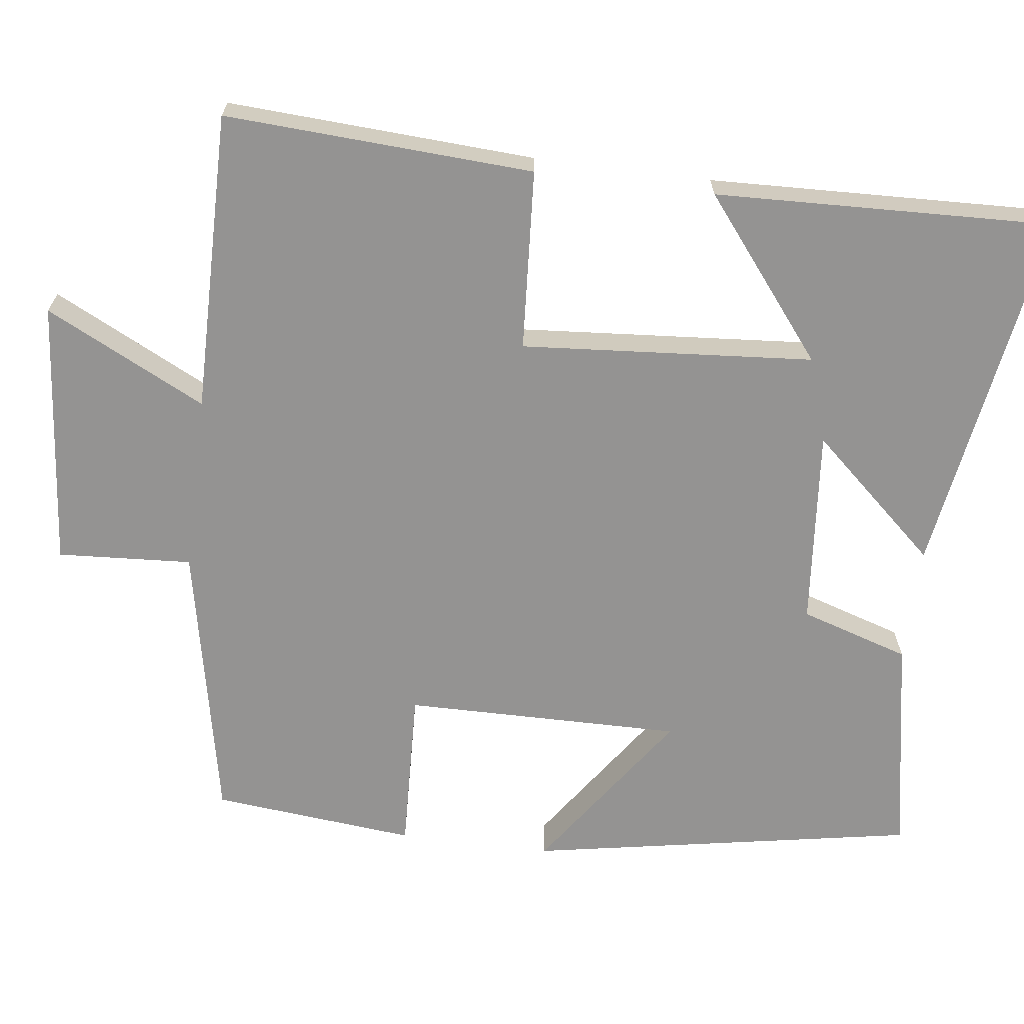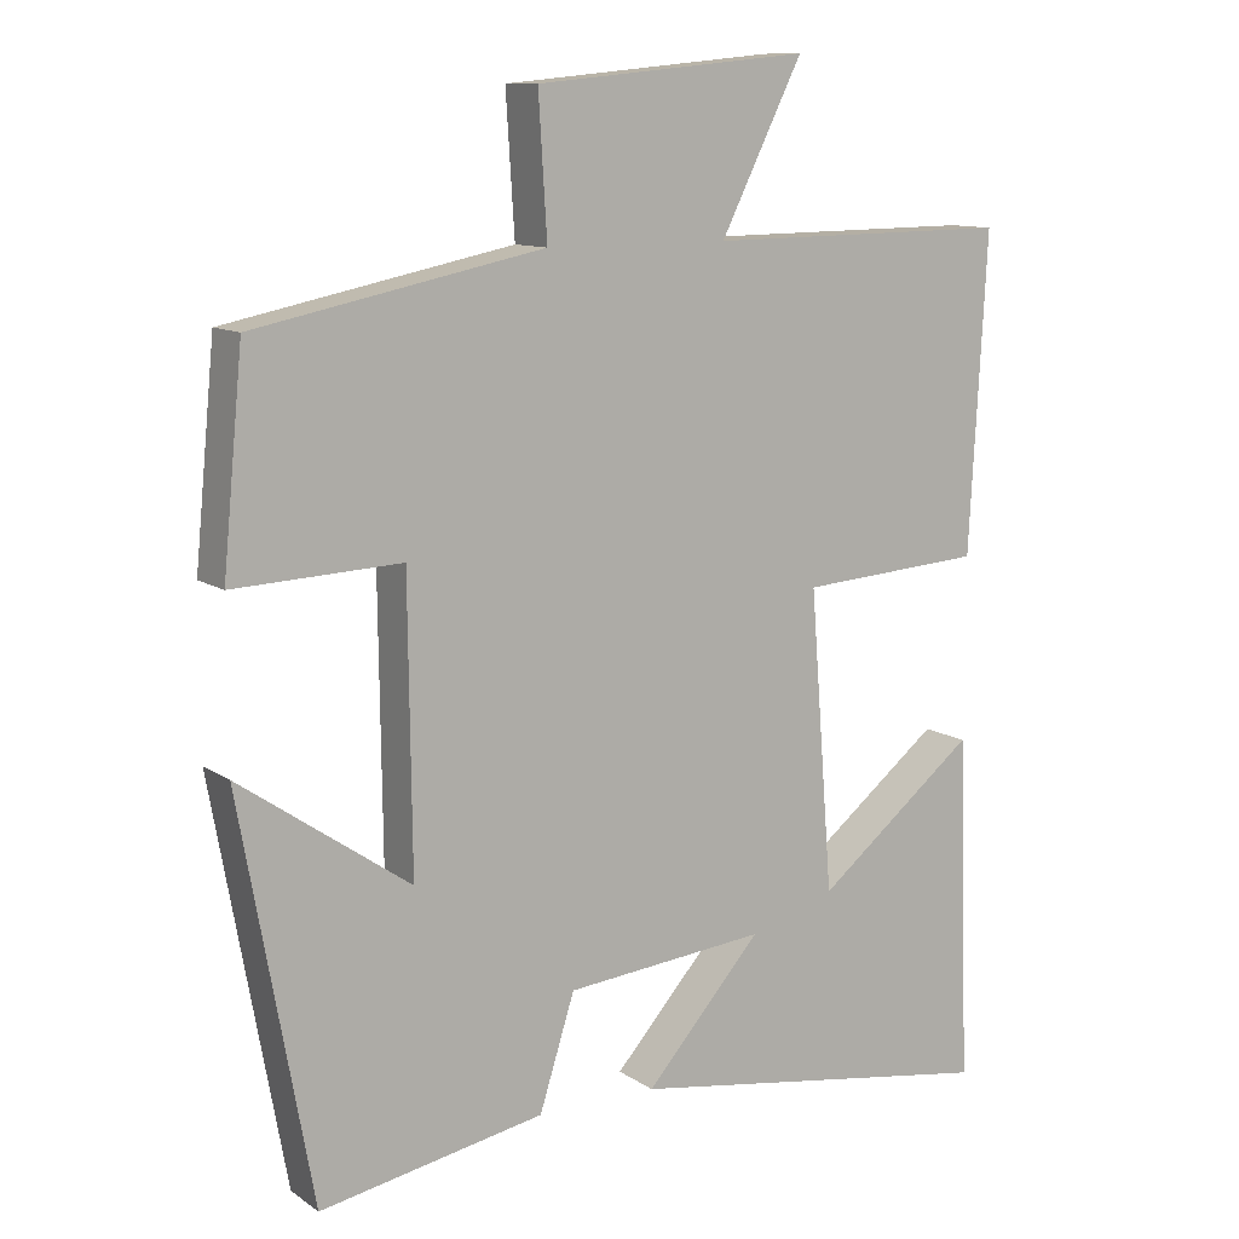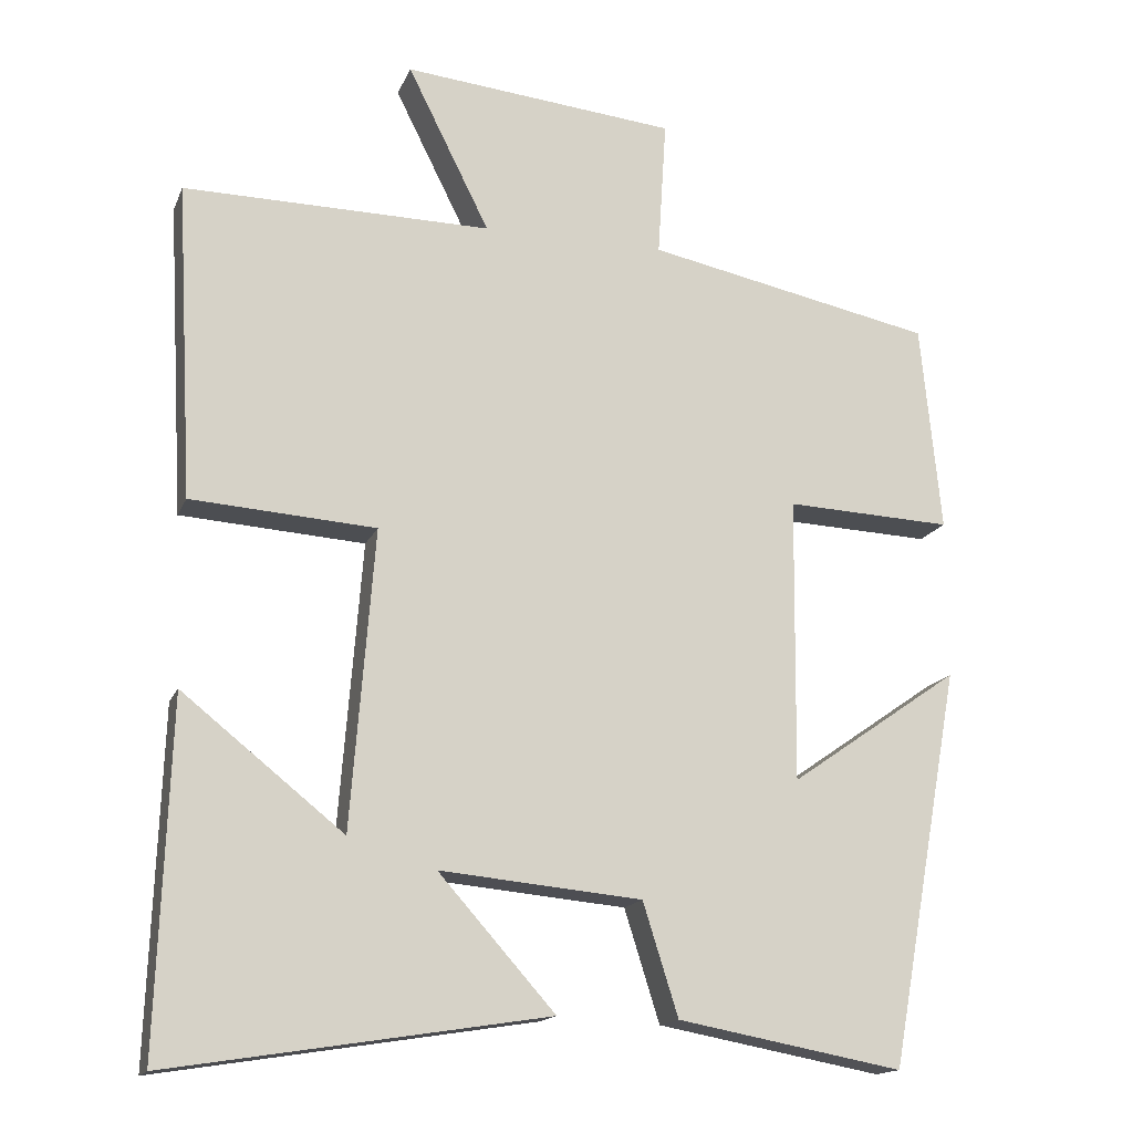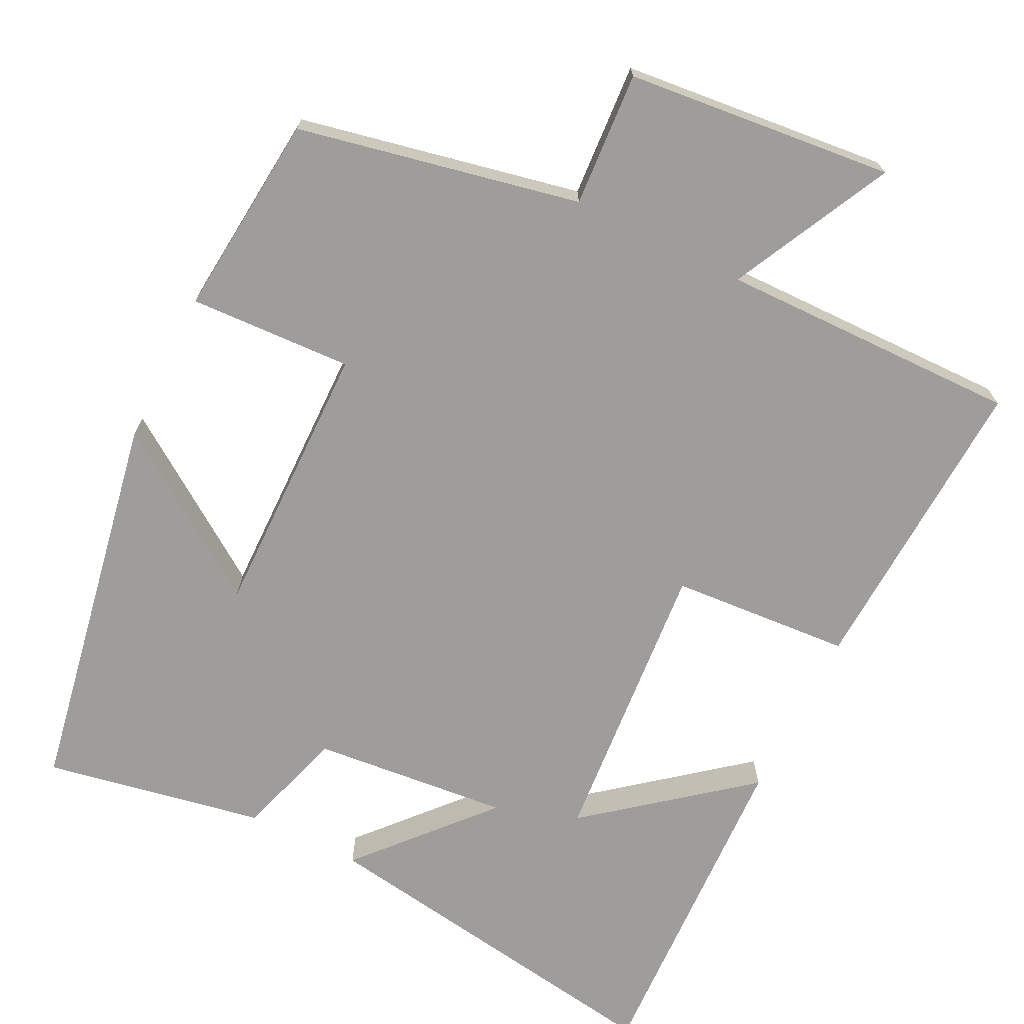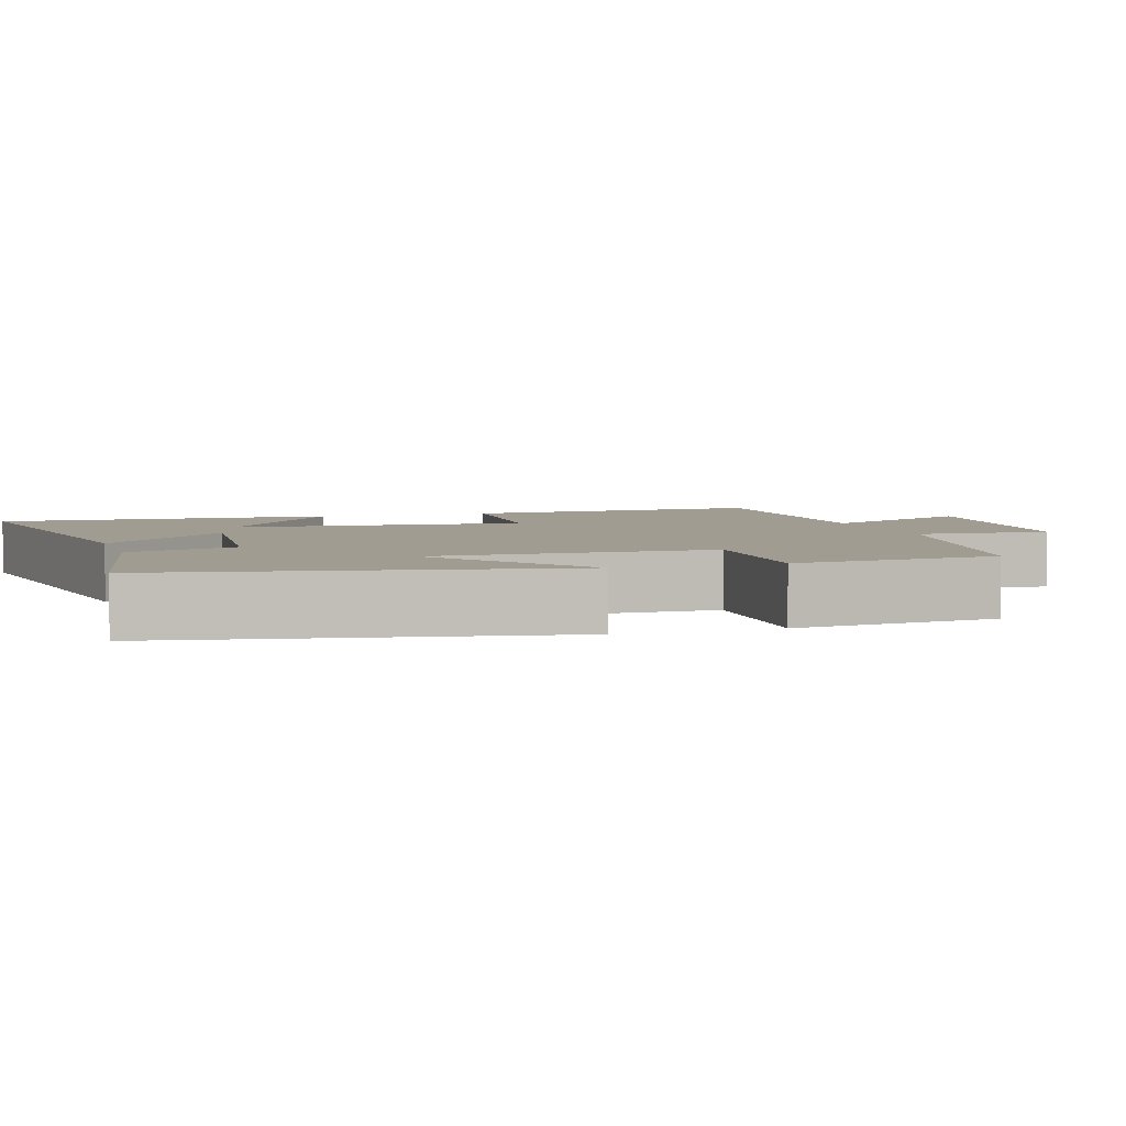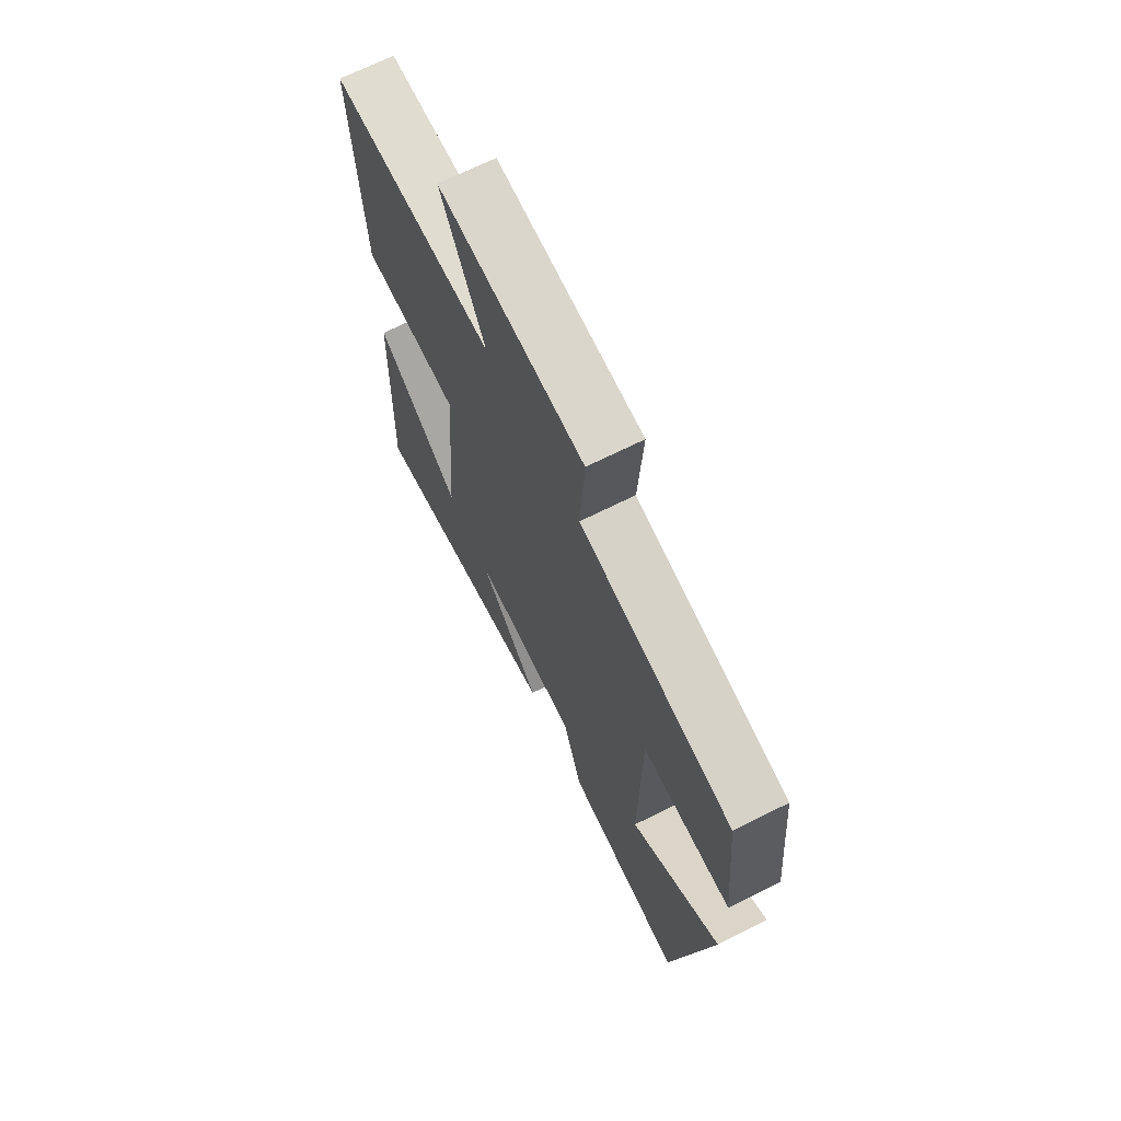
<metadata>
{"format":"obj","ext":"obj","renderer":"f3d","projection":"perspective","resolution":1024,"background":"white","views":[{"elev":-66.8,"azim":82.7,"up":"+Y"},{"elev":11.1,"azim":-32.6,"up":"+Z"},{"elev":-15.9,"azim":162.8,"up":"+Z"},{"elev":-70.7,"azim":-26.2,"up":"+Y"},{"elev":4.4,"azim":-107.6,"up":"+Y"},{"elev":69.1,"azim":-116.6,"up":"+Z"}]}
</metadata>
<code>
v -0.474 0.07 0.425
v -0.105 0.07 0.5
v -0.116 0.07 0.676
v 0.234 0.07 0.71
v 0.129 0.07 0.5
v 0.522 0.07 0.504
v 0.5 0.07 0.101
v 0.264 0.07 0.085
v 0.294 0.07 -0.297
v 0.5 0.07 -0.133
v 0.516 0.07 -0.576
v 0.034 0.07 -0.5
v 0.183 0.07 -0.333
v -0.075 0.07 -0.357
v -0.12 0.07 -0.5
v -0.408 0.07 -0.553
v -0.5 0.07 -0.046
v -0.282 0.07 -0.197
v -0.286 0.07 0.167
v -0.5 0.07 0.158
v -0.474 0 0.425
v -0.105 0 0.5
v -0.116 0 0.676
v 0.234 0 0.71
v 0.129 0 0.5
v 0.522 0 0.504
v 0.5 0 0.101
v 0.264 0 0.085
v 0.294 0 -0.297
v 0.5 0 -0.133
v 0.516 0 -0.576
v 0.034 0 -0.5
v 0.183 0 -0.333
v -0.075 0 -0.357
v -0.12 0 -0.5
v -0.408 0 -0.553
v -0.5 0 -0.046
v -0.282 0 -0.197
v -0.286 0 0.167
v -0.5 0 0.158
f 19 20 1 2
f 18 19 2
f 16 17 18
f 15 16 18
f 14 15 18
f 13 14 18 2
f 11 12 13
f 9 10 11
f 9 11 13
f 13 2 3
f 9 13 3
f 8 9 3
f 5 6 7 8
f 3 4 5
f 3 5 8
f 22 21 40 39
f 22 39 38
f 38 37 36
f 38 36 35
f 38 35 34
f 22 38 34 33
f 33 32 31
f 31 30 29
f 33 31 29
f 23 22 33
f 23 33 29
f 23 29 28
f 28 27 26 25
f 25 24 23
f 28 25 23
f 1 21 22 2
f 2 22 23 3
f 3 23 24 4
f 4 24 25 5
f 5 25 26 6
f 6 26 27 7
f 7 27 28 8
f 8 28 29 9
f 9 29 30 10
f 10 30 31 11
f 11 31 32 12
f 12 32 33 13
f 13 33 34 14
f 14 34 35 15
f 15 35 36 16
f 16 36 37 17
f 17 37 38 18
f 18 38 39 19
f 19 39 40 20
f 20 40 21 1

</code>
